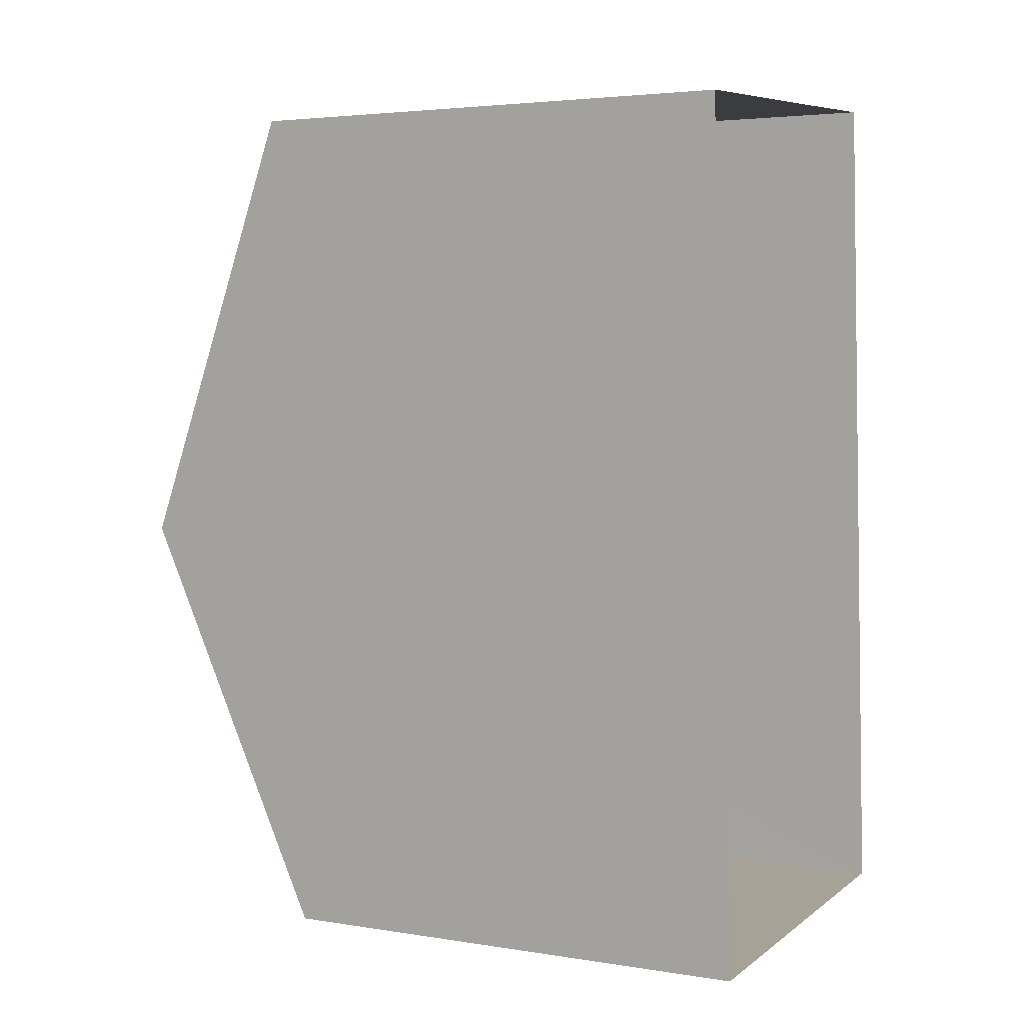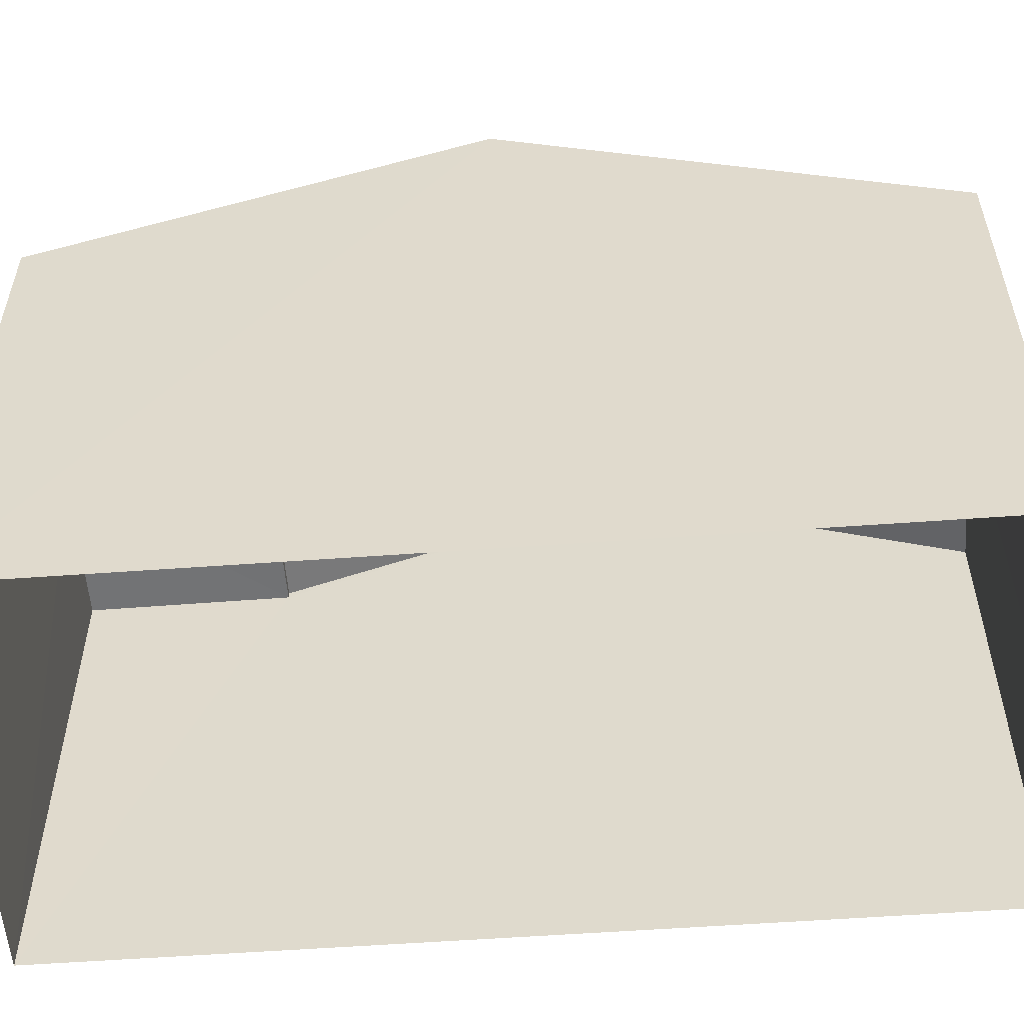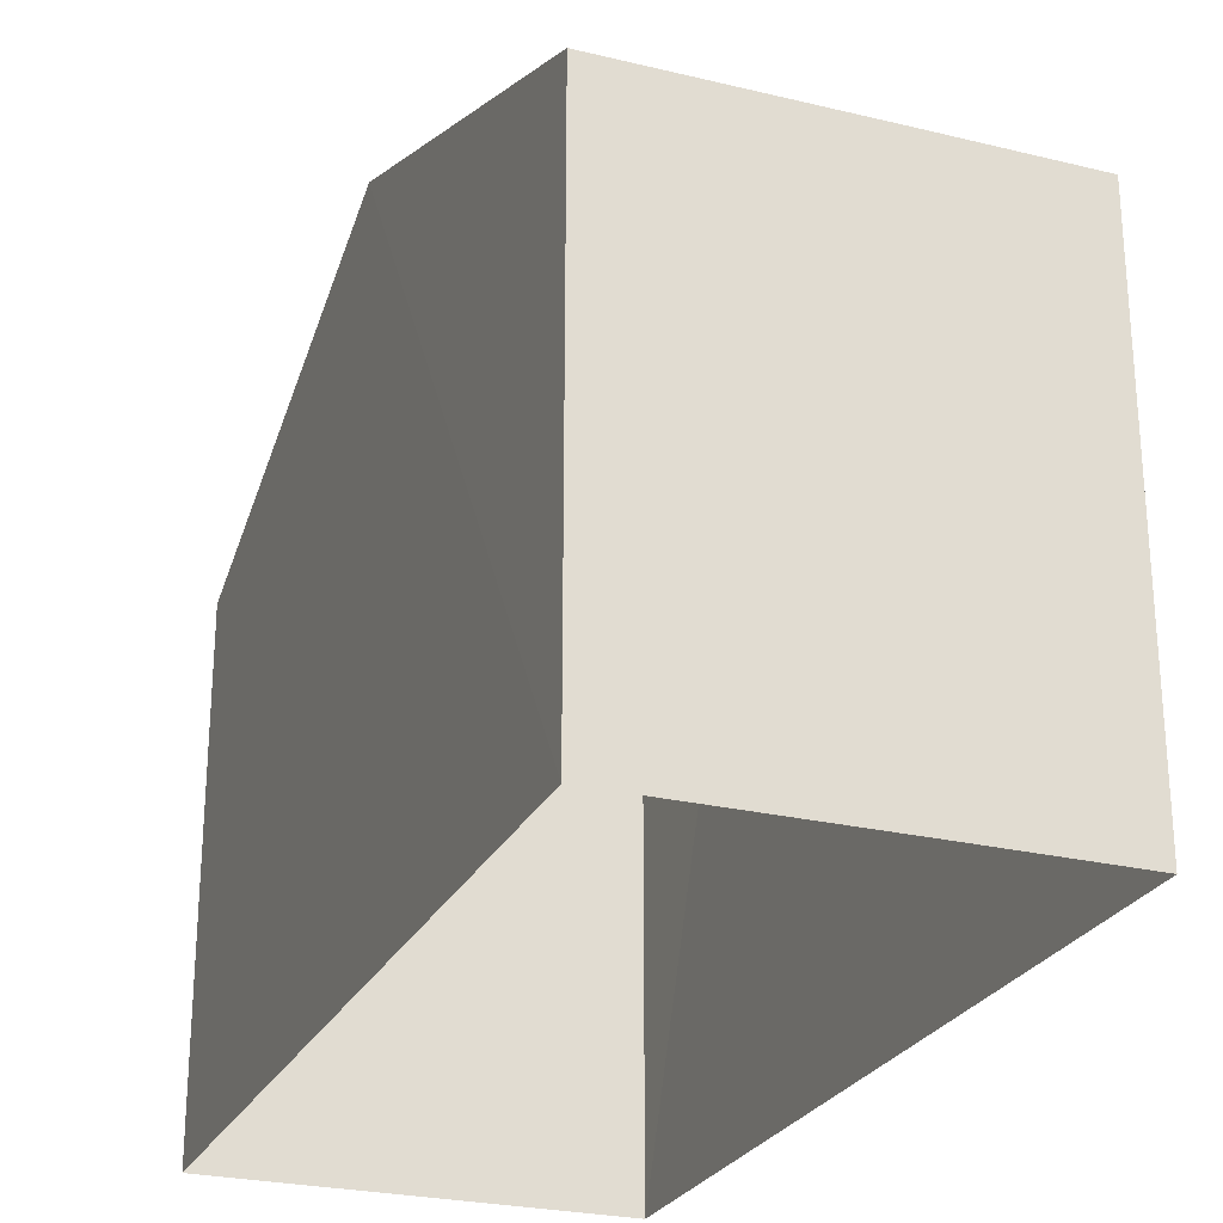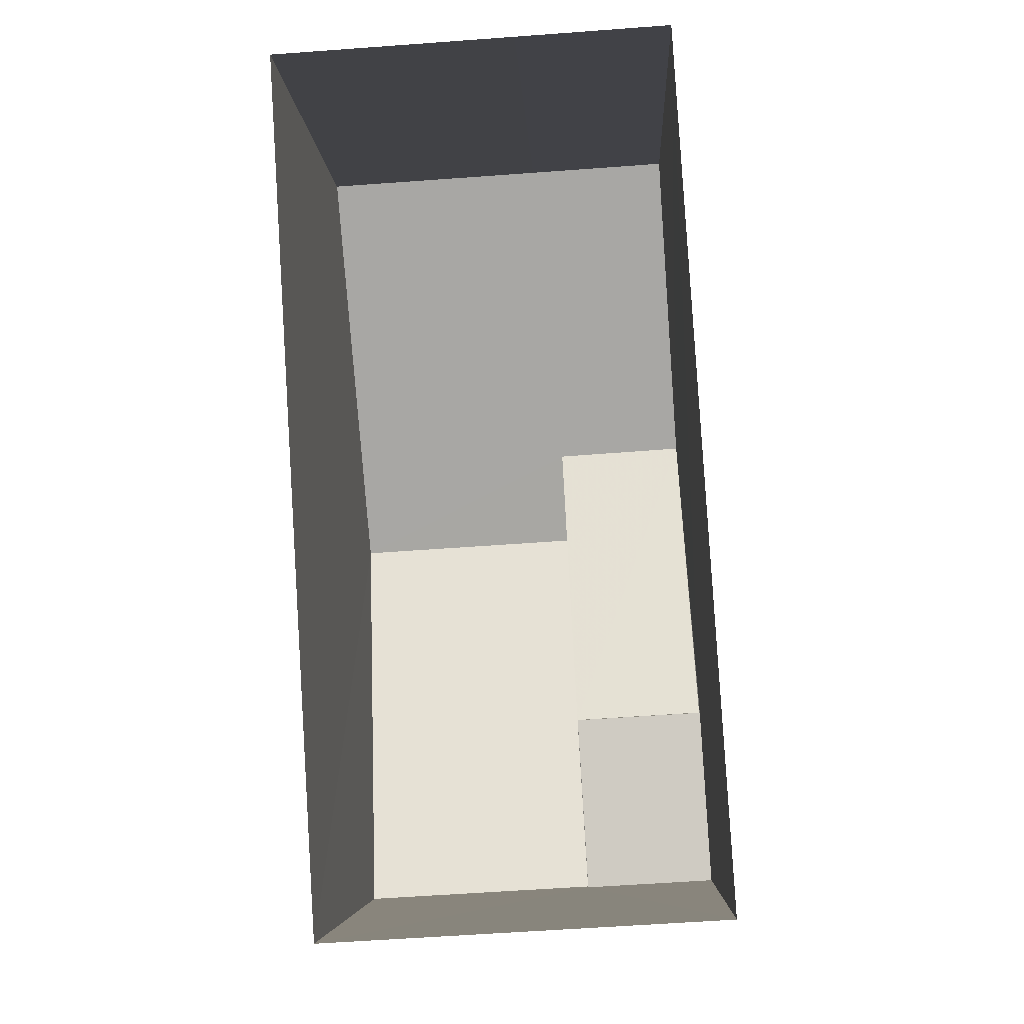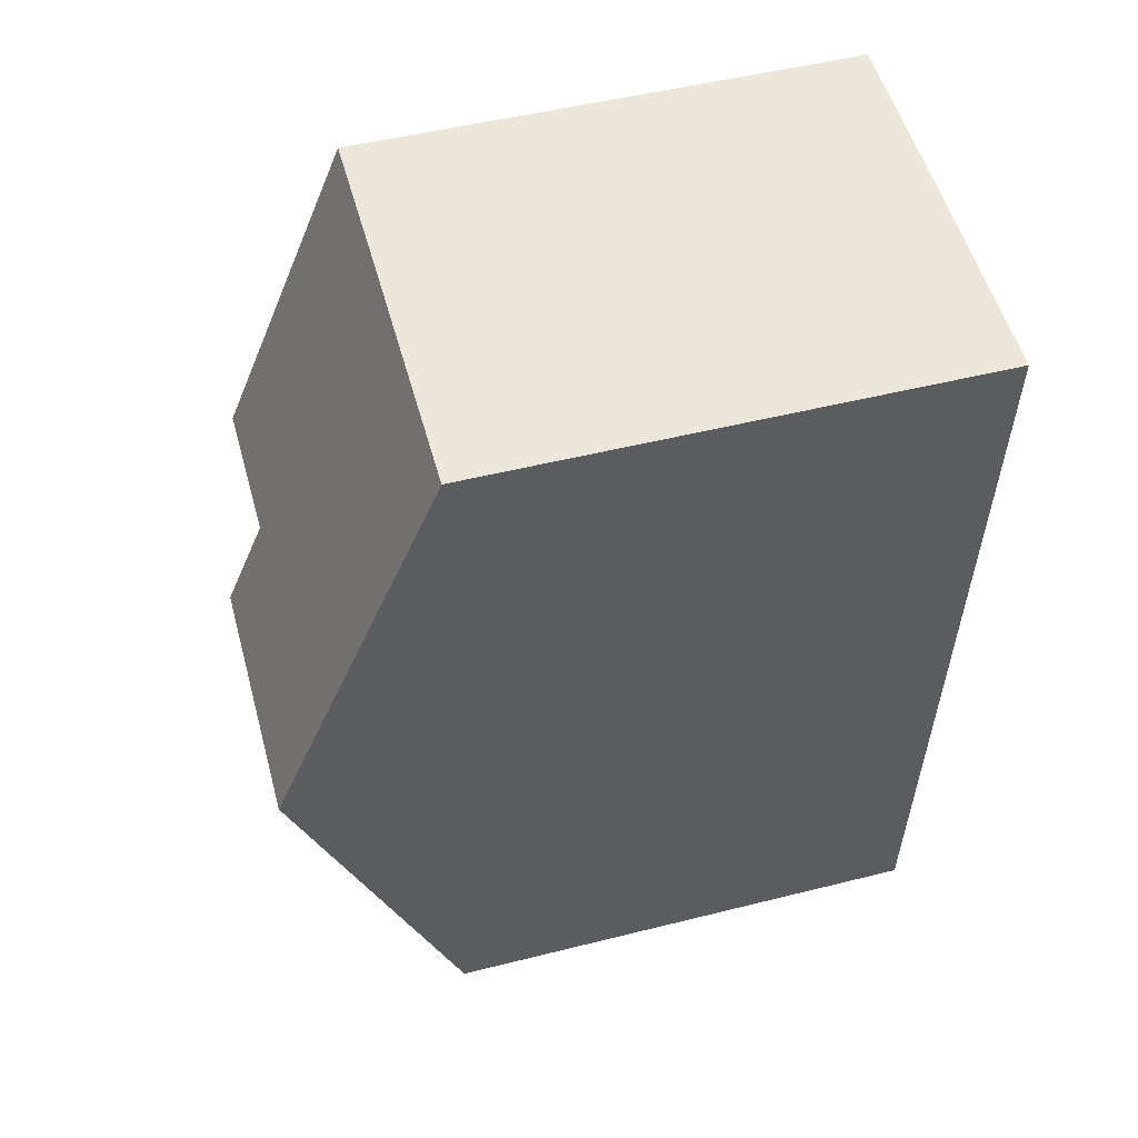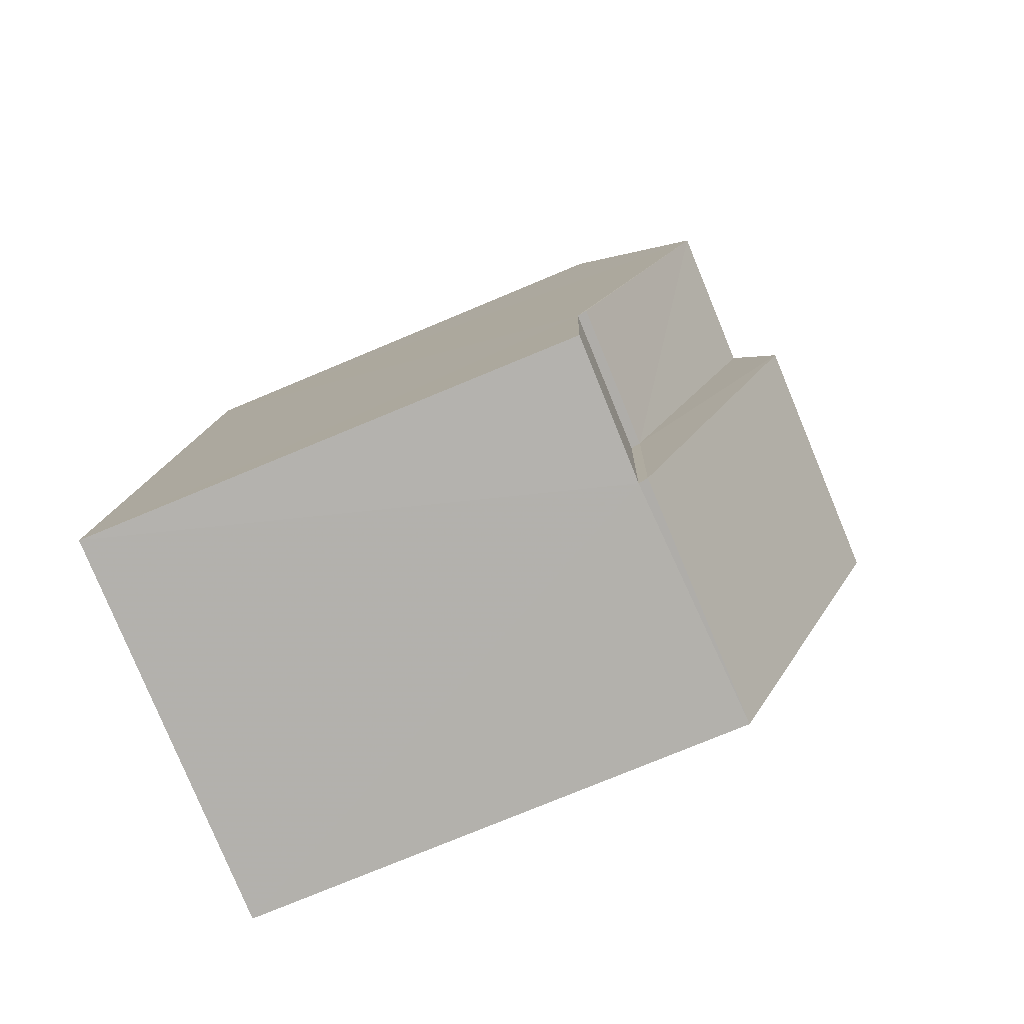
<metadata>
{"format":"obj","ext":"obj","renderer":"f3d","projection":"perspective","resolution":1024,"background":"white","views":[{"elev":3.7,"azim":118.5,"up":"+Y"},{"elev":-55.3,"azim":90.8,"up":"+Z"},{"elev":-25.8,"azim":155.2,"up":"+Z"},{"elev":-5.9,"azim":-177.3,"up":"+Y"},{"elev":50.3,"azim":74.6,"up":"+Y"},{"elev":-76.1,"azim":-67.5,"up":"+Y"}]}
</metadata>
<code>
v -3.731e+05 -1.046e+05 26.3
v -3.731e+05 -1.046e+05 26.3
v -3.731e+05 -1.046e+05 26.3
v -3.731e+05 -1.046e+05 26.3
v -3.731e+05 -1.046e+05 26.3
v -3.731e+05 -1.046e+05 35.13
v -3.731e+05 -1.046e+05 32.9
v -3.731e+05 -1.046e+05 32.9
v -3.731e+05 -1.046e+05 35.13
v -3.731e+05 -1.046e+05 34.6
v -3.731e+05 -1.046e+05 32.9
v -3.731e+05 -1.046e+05 34.6
v -3.731e+05 -1.046e+05 32.9
v -3.731e+05 -1.046e+05 32.9
v -3.731e+05 -1.046e+05 32.78
v -3.731e+05 -1.046e+05 32.78
v -3.731e+05 -1.046e+05 32.78
v -3.731e+05 -1.046e+05 32.78
v -3.731e+05 -1.046e+05 32.9
v -3.731e+05 -1.046e+05 32.9
f 1 2 3
f 2 4 3
f 4 5 3
f 6 7 8
f 9 6 8
f 6 9 10
f 9 11 10
f 12 10 13
f 10 11 14
f 13 10 14
f 15 16 17
f 18 15 17
f 19 12 20
f 19 10 12
f 5 14 3
f 1 3 11
f 13 14 5
f 3 14 11
f 18 19 20
f 15 18 20
f 13 5 12
f 20 12 15
f 15 4 16
f 15 5 4
f 12 5 15
f 6 19 7
f 17 7 18
f 10 19 6
f 7 19 18
f 8 17 2
f 2 17 4
f 8 7 17
f 4 17 16
f 8 2 9
f 2 1 9
f 1 11 9

</code>
